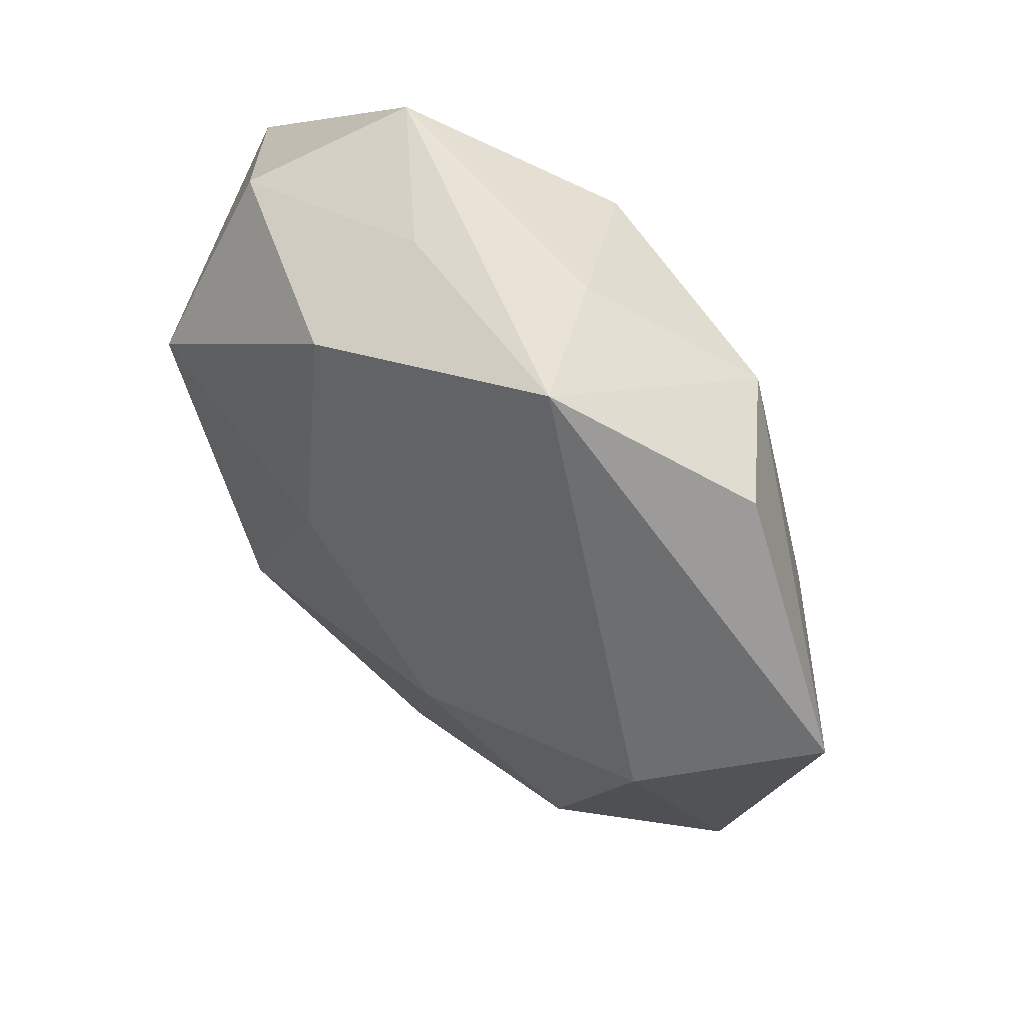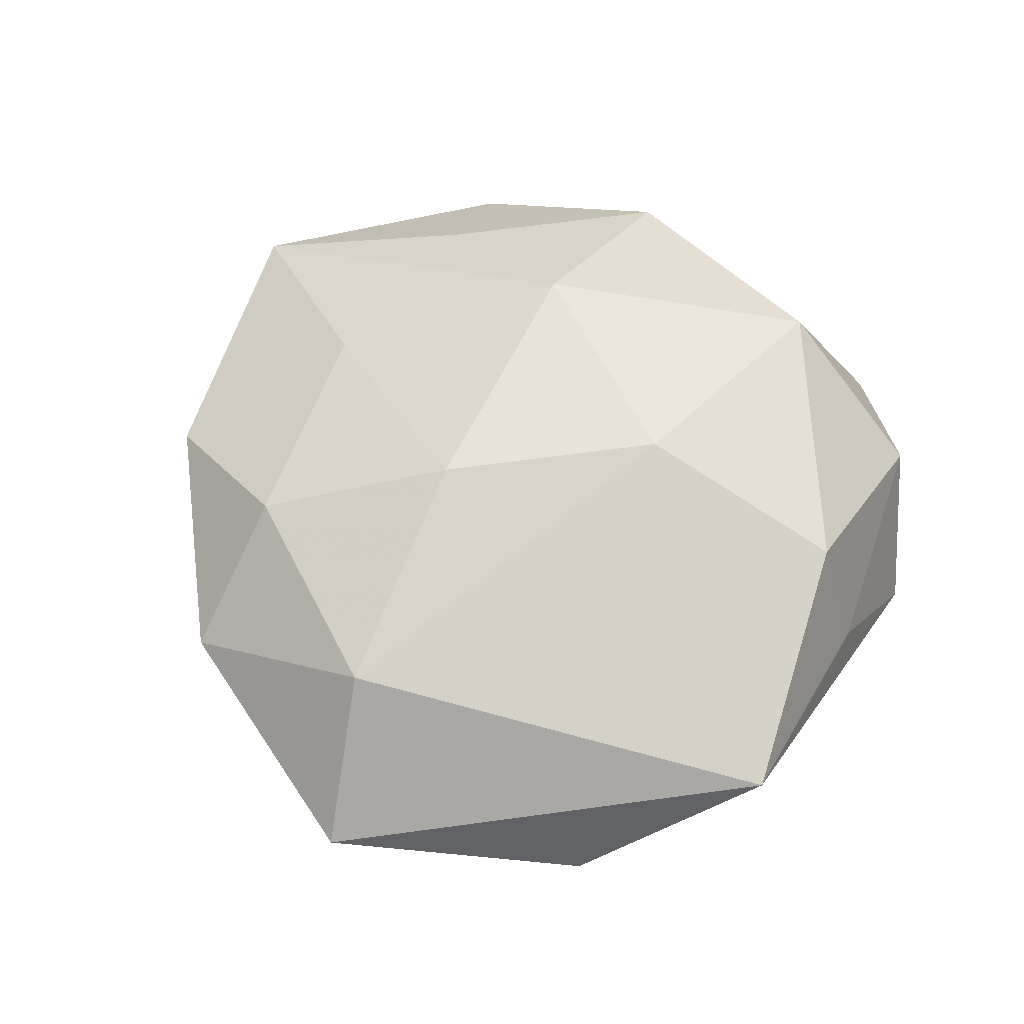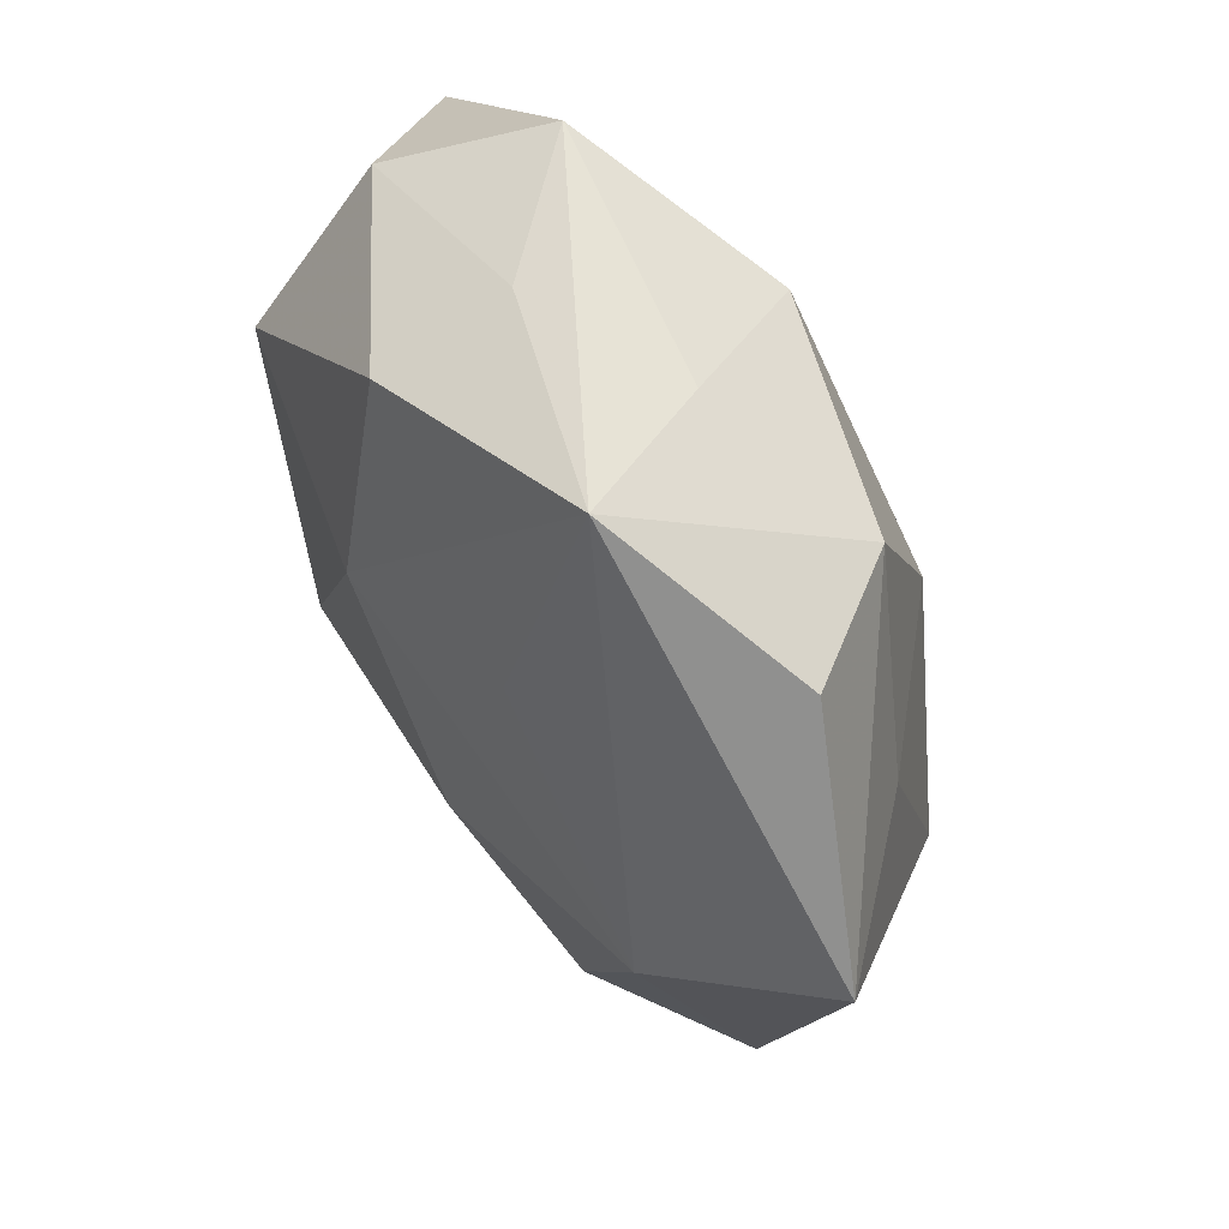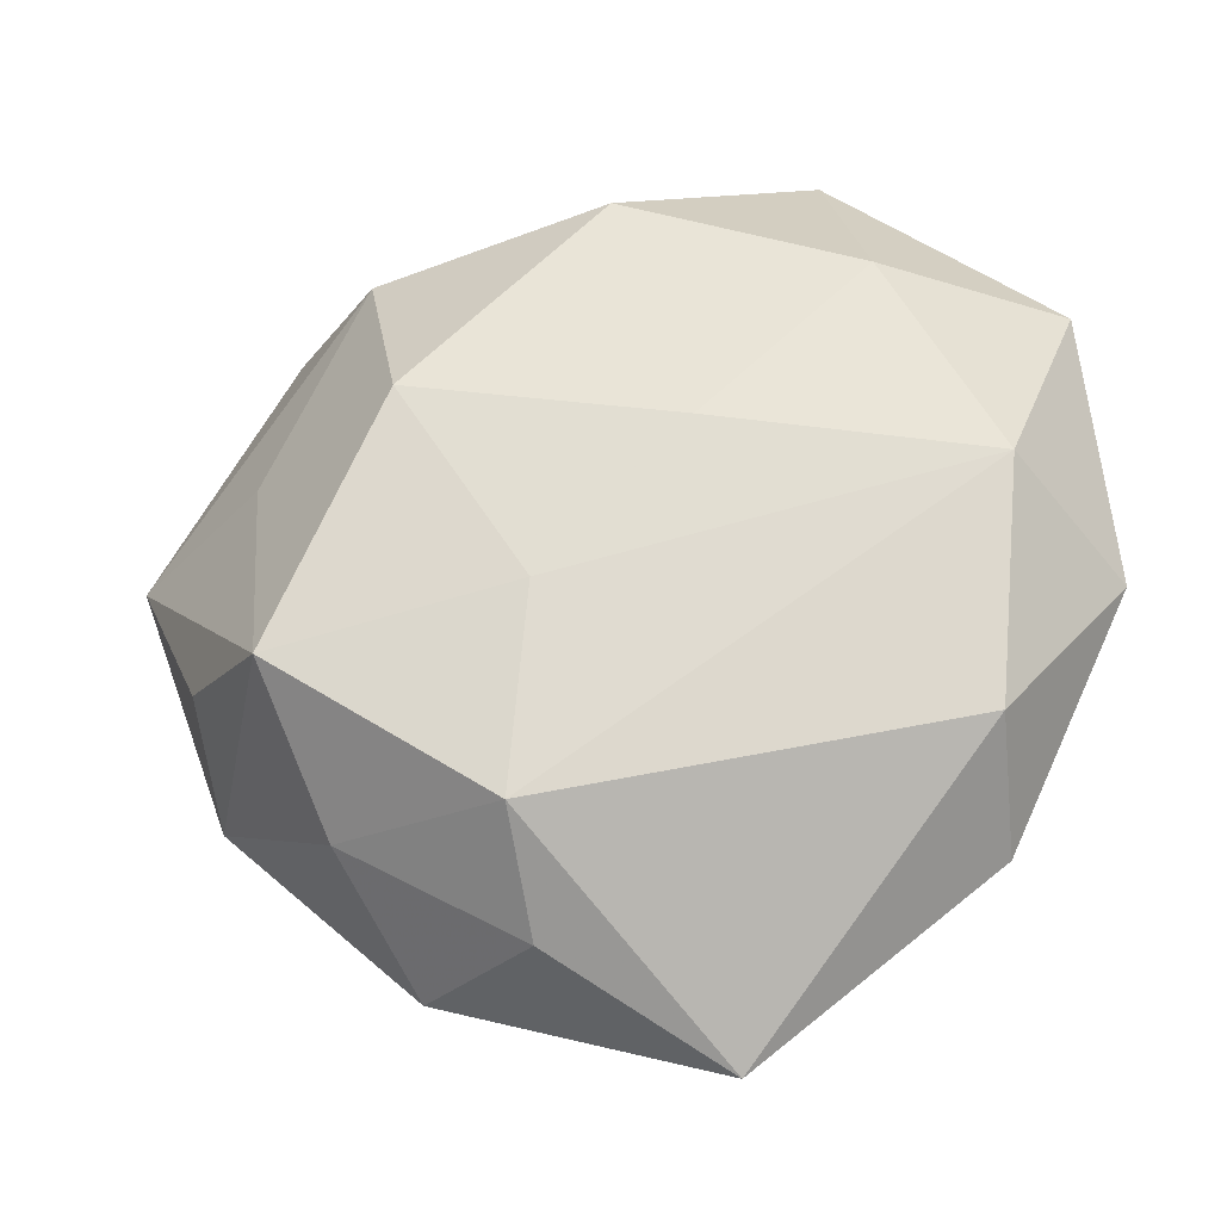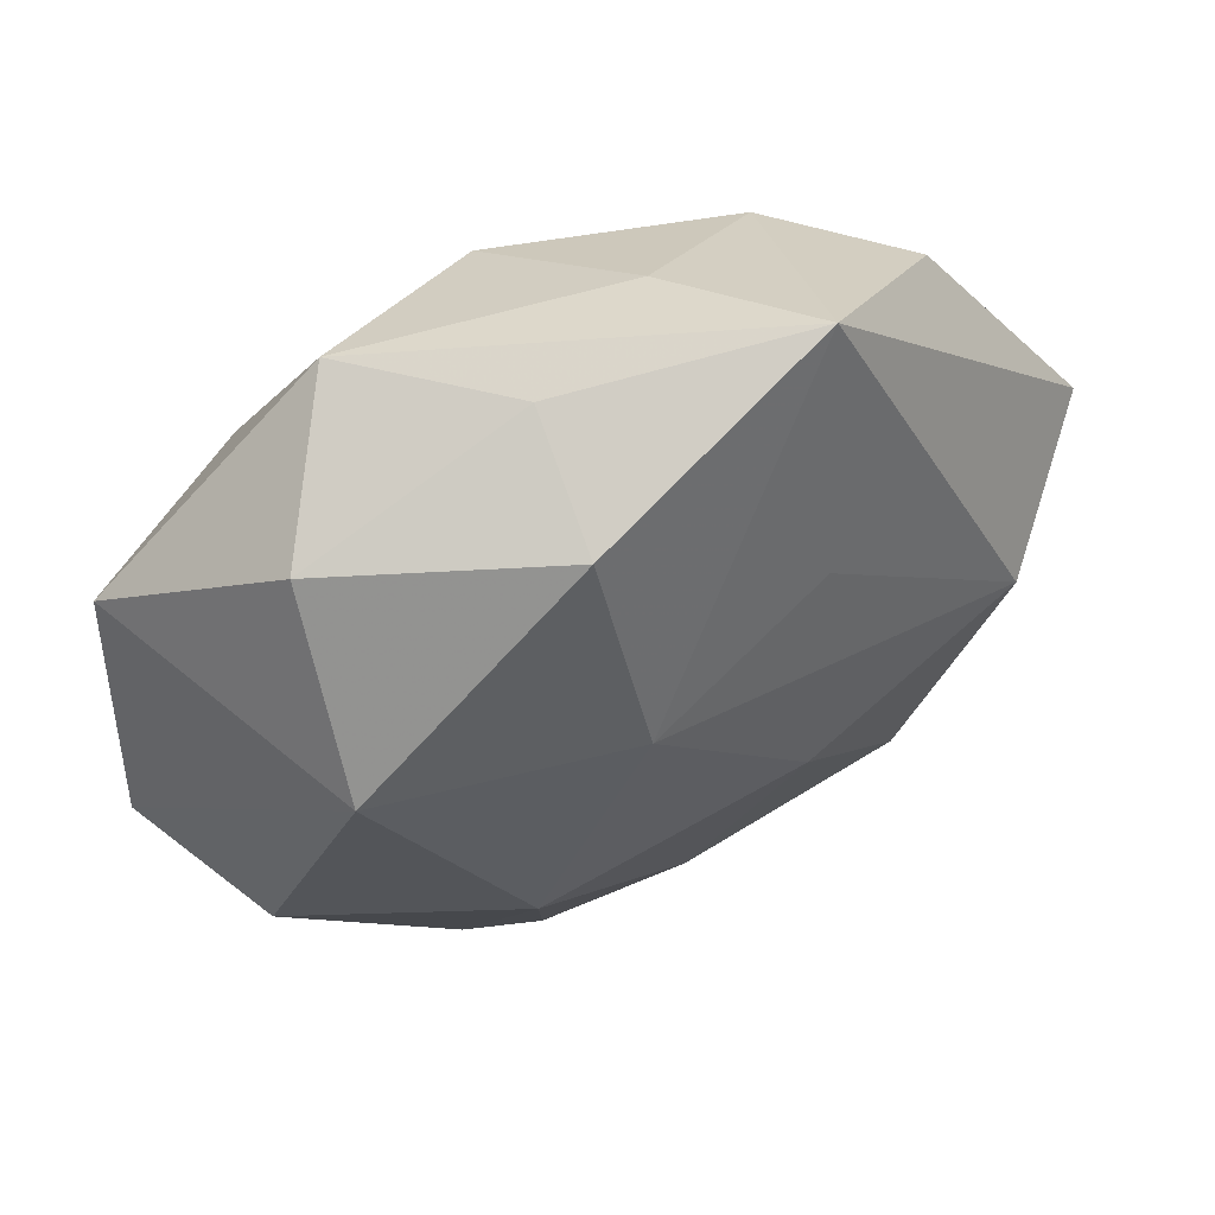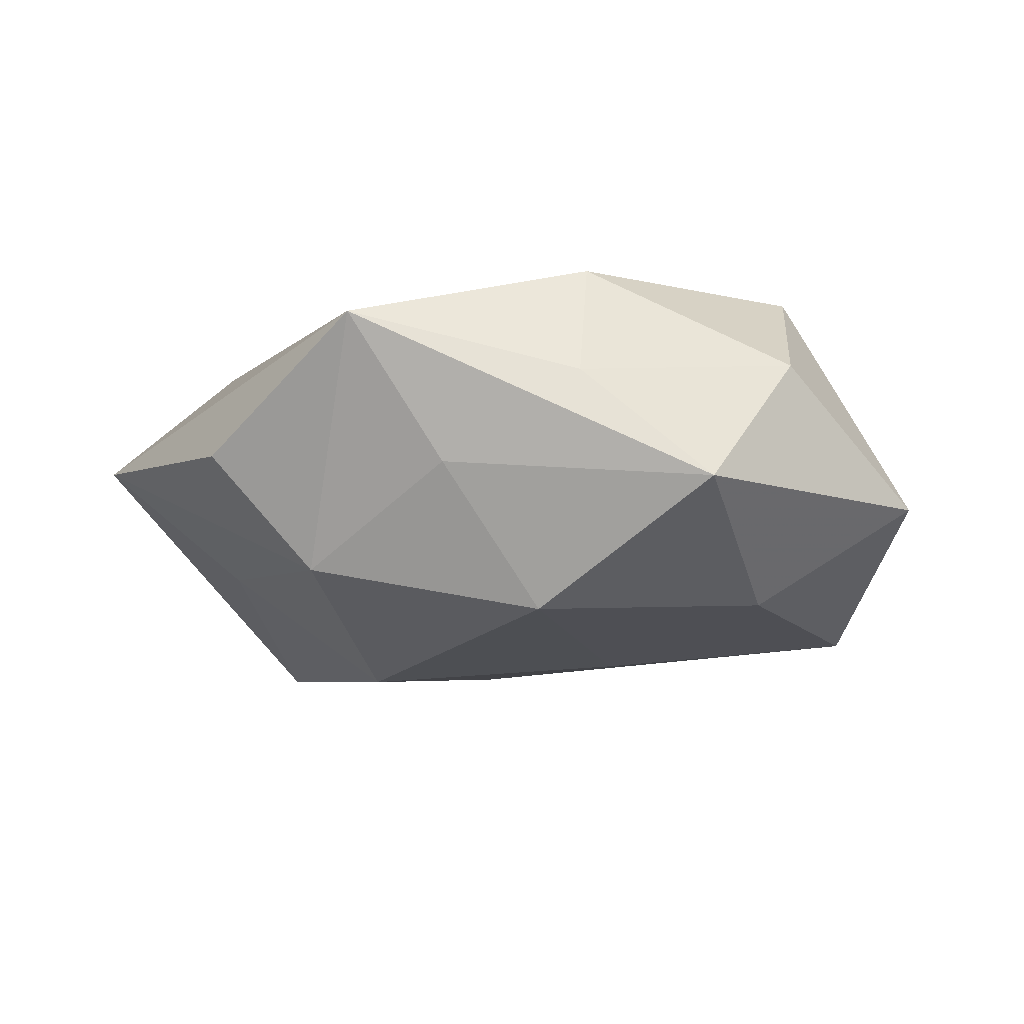
<metadata>
{"format":"obj","ext":"obj","renderer":"f3d","projection":"perspective","resolution":1024,"background":"white","views":[{"elev":56.2,"azim":45.9,"up":"+Y"},{"elev":60.8,"azim":127.1,"up":"+Z"},{"elev":59.4,"azim":62.4,"up":"+Y"},{"elev":-35.0,"azim":-168.1,"up":"+Y"},{"elev":57.3,"azim":-25.2,"up":"+Y"},{"elev":-13.9,"azim":-177.9,"up":"+Z"}]}
</metadata>
<code>
v 0.01442 0.03385 0.007816
v -0.03545 -0.007491 -0.002152
v 0.02108 -0.02345 -0.00517
v 0.004534 -0.0102 -0.01568
v -0.0157 0.031 -0.005776
v -0.001095 0.02364 -0.01539
v 0.02427 -0.01352 -0.01523
v -0.005404 0.02681 0.0136
v -0.02898 -0.003137 -0.01383
v 0.03225 -0.009708 -0.005488
v -0.02552 -0.02671 0.001081
v 0.02711 0.02362 -0.00173
v -0.03379 0.01517 -0.005002
v 0.02074 -0.01713 0.01196
v -0.0118 -0.008501 0.01757
v -0.006023 -0.03961 0.004175
v -0.003069 0.009289 0.01789
v -0.0202 0.01581 -0.01362
v 0.006713 -0.02588 -0.01254
v 0.02734 0.005844 -0.008882
v 0.006659 -0.03233 -0.003953
v -0.02279 0.02511 0.005417
v 0.006742 0.02946 -0.00396
v -0.0292 -0.009504 0.009498
v 0.0185 0.02205 -0.01151
v 0.03971 0.005275 0.001581
v 0.0167 -0.03142 0.004736
v -0.02352 0.01166 0.01543
v 0.009996 -0.004365 0.01705
v -0.004788 0.03112 0.003434
v -0.007235 0.001565 -0.01647
v 0.02935 0.0004501 0.01237
v 0.01245 0.01381 0.01329
v 0.002877 -0.02233 0.01236
v 0.03241 -0.01609 0.003856
v -0.0265 -0.02101 -0.009055
v 0.01417 0.006065 -0.0186
v -0.01508 -0.02289 0.009996
f 24 28 2
f 2 28 13
f 26 35 10
f 26 12 1
f 11 24 2
f 11 36 16
f 2 36 11
f 9 36 2
f 2 13 9
f 16 27 34
f 5 23 6
f 1 23 5
f 35 27 3
f 16 36 19
f 36 9 19
f 12 26 25
f 25 37 6
f 6 23 25
f 1 12 25
f 25 23 1
f 35 26 32
f 32 26 1
f 32 17 29
f 18 9 13
f 18 5 6
f 13 5 18
f 8 17 1
f 28 17 8
f 15 34 29
f 15 17 28
f 29 17 15
f 28 24 15
f 16 34 15
f 4 19 9
f 7 26 10
f 3 19 7
f 7 4 37
f 19 4 7
f 10 35 7
f 35 3 7
f 21 27 16
f 16 19 21
f 21 3 27
f 21 19 3
f 14 27 35
f 35 32 14
f 14 32 29
f 14 34 27
f 29 34 14
f 1 17 33
f 33 32 1
f 17 32 33
f 1 5 30
f 30 8 1
f 28 8 22
f 22 13 28
f 22 5 13
f 22 30 5
f 8 30 22
f 16 15 38
f 38 15 24
f 38 11 16
f 24 11 38
f 37 4 31
f 31 4 9
f 9 18 31
f 6 37 31
f 31 18 6
f 20 25 26
f 26 7 20
f 37 25 20
f 20 7 37

</code>
